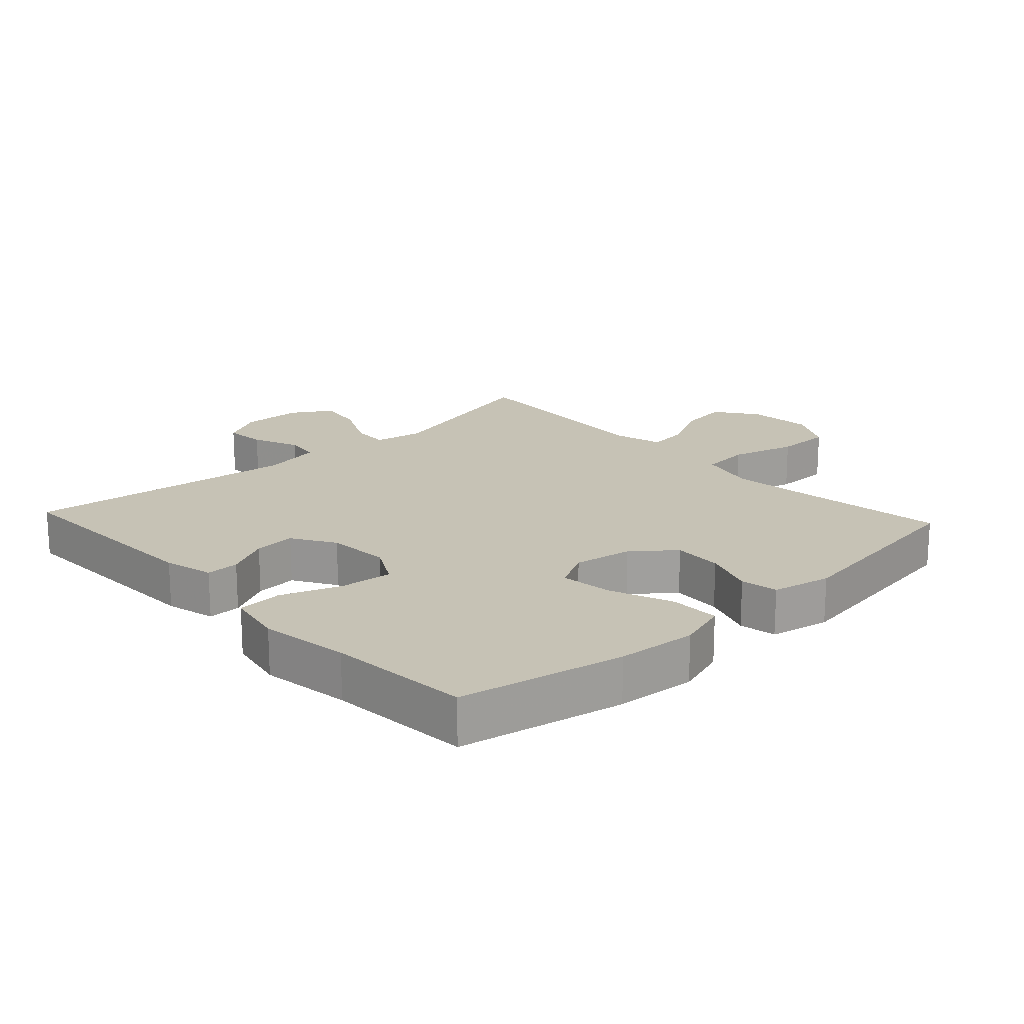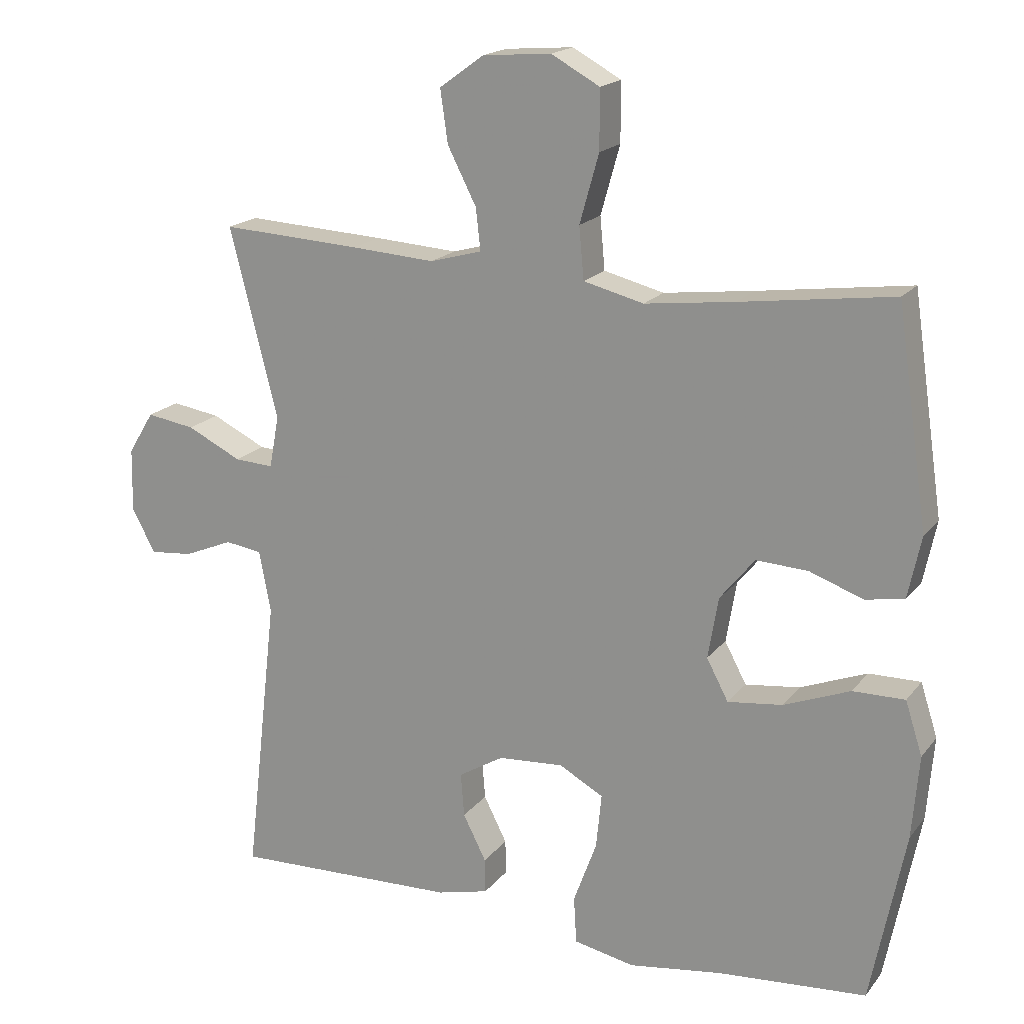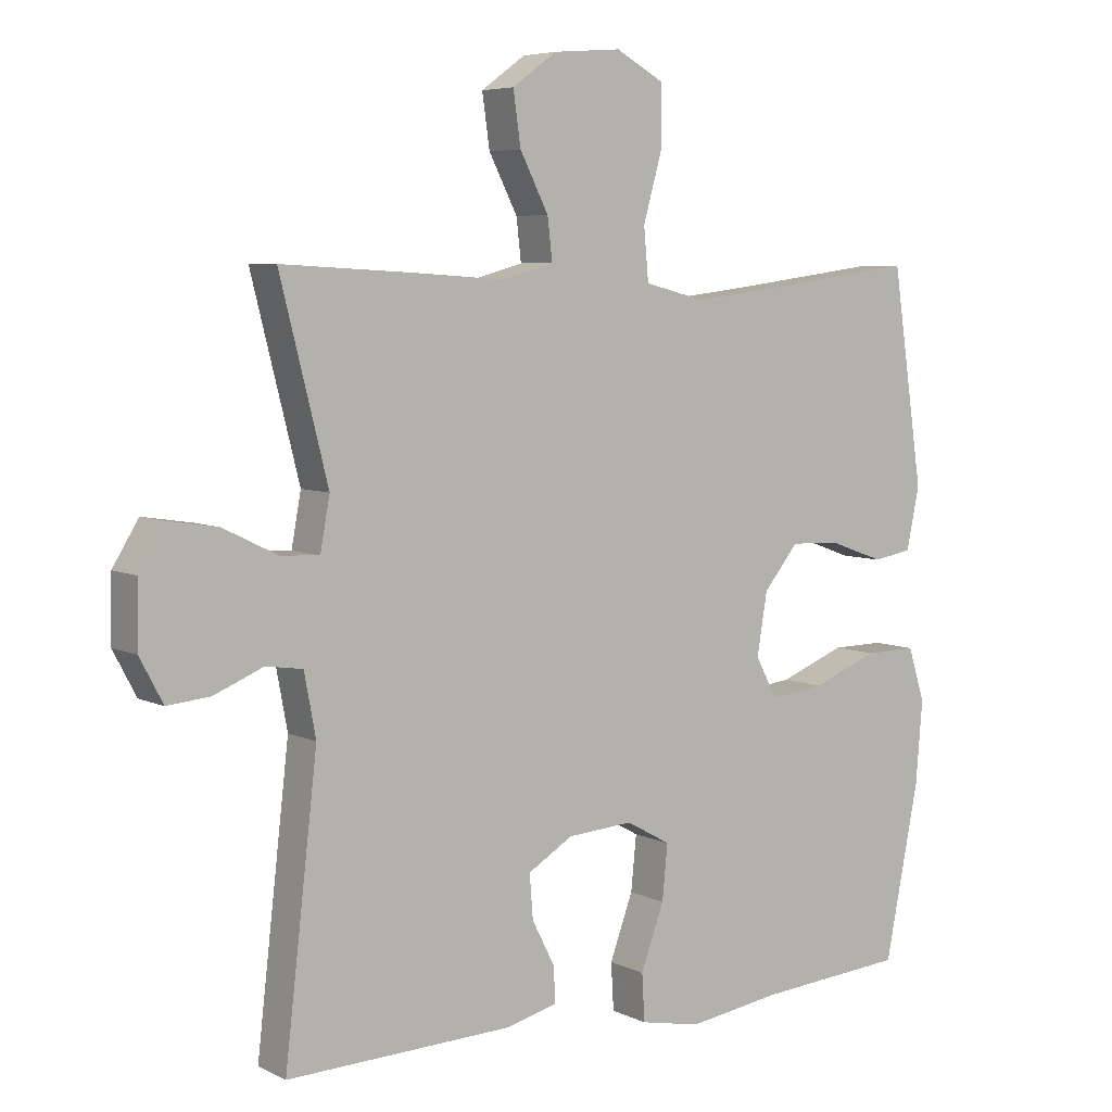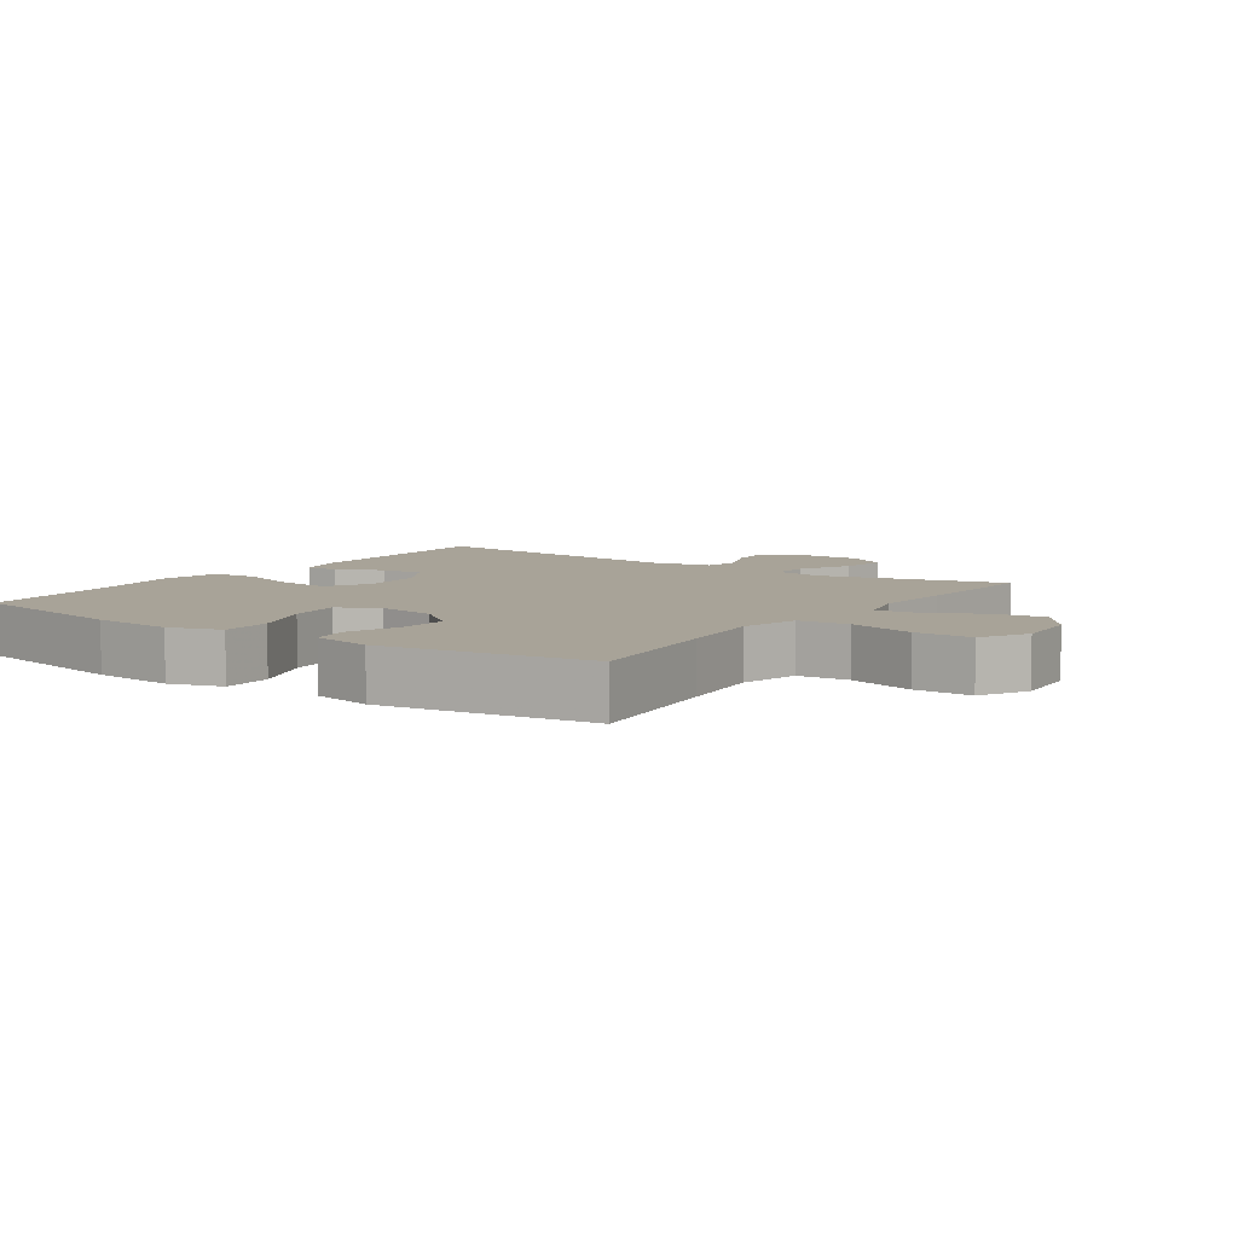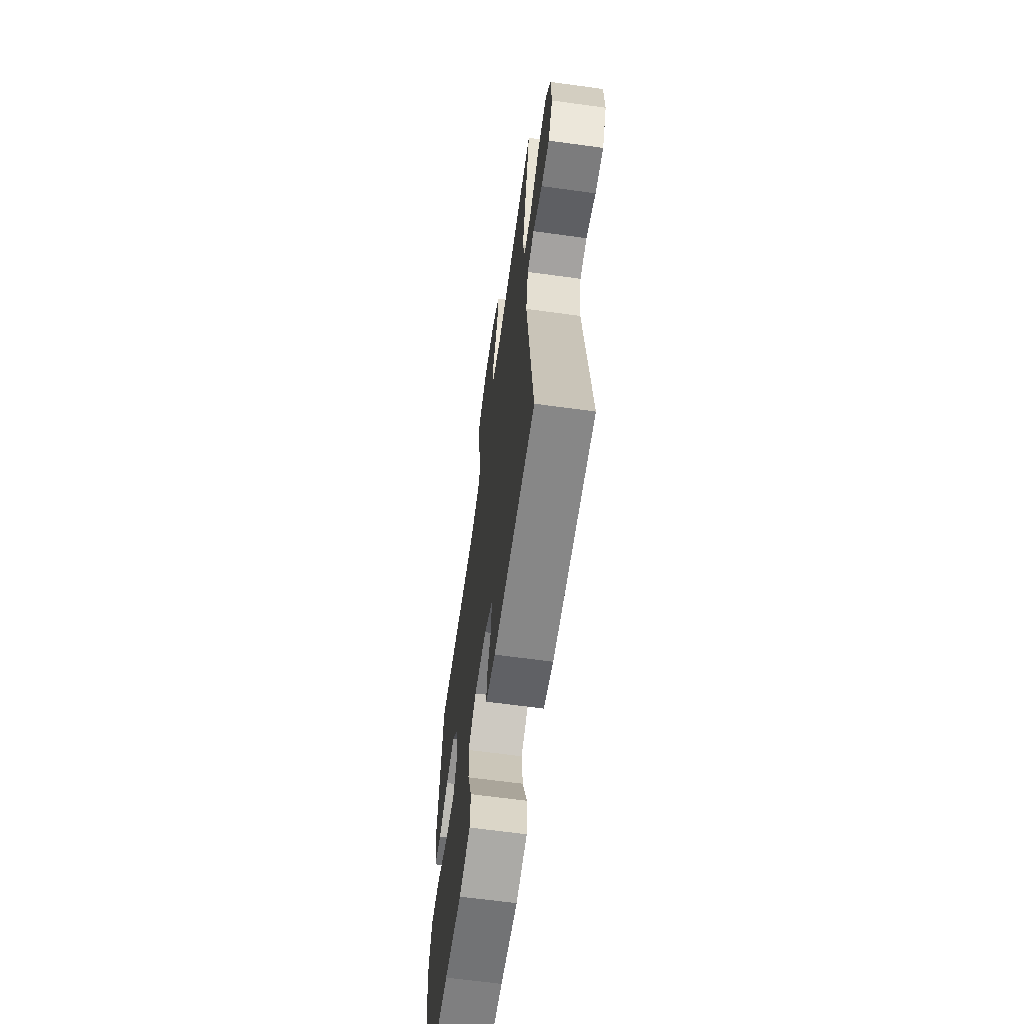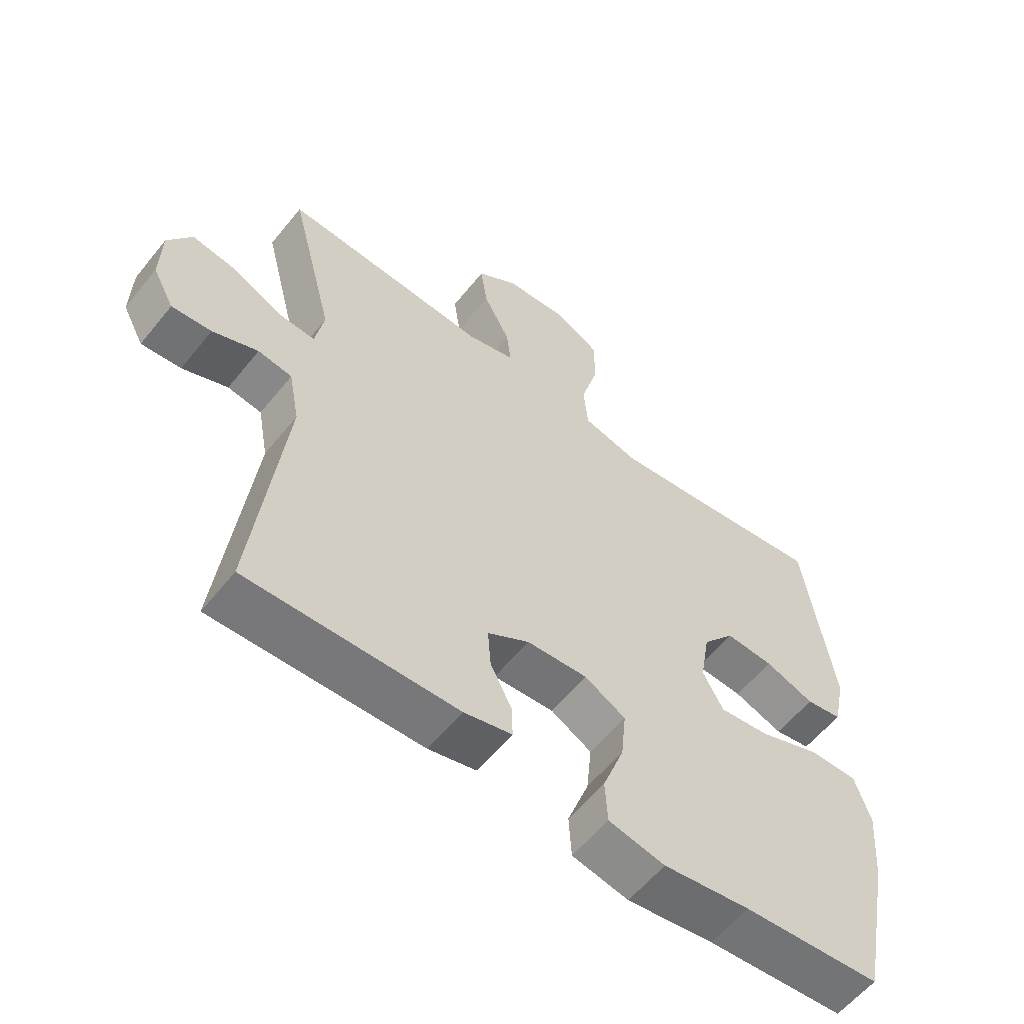
<metadata>
{"format":"obj","ext":"obj","renderer":"f3d","projection":"perspective","resolution":1024,"background":"white","views":[{"elev":18.9,"azim":-132.8,"up":"+Y"},{"elev":18.3,"azim":-154.2,"up":"+Z"},{"elev":6.0,"azim":144.5,"up":"+Z"},{"elev":6.9,"azim":-55.2,"up":"+Y"},{"elev":-64.2,"azim":82.1,"up":"+Z"},{"elev":-58.6,"azim":141.4,"up":"+Z"}]}
</metadata>
<code>
v 0.5 0.07 -0.5
v 0.169 0.07 -0.489
v 0.093 0.07 -0.47
v 0.094 0.07 -0.419
v 0.128 0.07 -0.352
v 0.133 0.07 -0.288
v 0.067 0.07 -0.248
v -0.029 0.07 -0.241
v -0.094 0.07 -0.277
v -0.086 0.07 -0.357
v -0.052 0.07 -0.45
v -0.056 0.07 -0.519
v -0.145 0.07 -0.537
v -0.282 0.07 -0.517
v -0.5 0.07 -0.5
v -0.55 0.07 -0.247
v -0.56 0.07 -0.125
v -0.535 0.07 -0.047
v -0.459 0.07 -0.048
v -0.362 0.07 -0.086
v -0.282 0.07 -0.096
v -0.25 0.07 -0.036
v -0.265 0.07 0.054
v -0.316 0.07 0.117
v -0.392 0.07 0.113
v -0.47 0.07 0.085
v -0.527 0.07 0.095
v -0.546 0.07 0.186
v -0.5 0.07 0.5
v -0.277 0.07 0.47
v -0.146 0.07 0.454
v -0.058 0.07 0.476
v -0.051 0.07 0.552
v -0.079 0.07 0.652
v -0.079 0.07 0.738
v -0.008 0.07 0.777
v 0.092 0.07 0.769
v 0.157 0.07 0.722
v 0.146 0.07 0.645
v 0.104 0.07 0.563
v 0.097 0.07 0.502
v 0.173 0.07 0.481
v 0.295 0.07 0.489
v 0.5 0.07 0.5
v 0.43 0.07 0.223
v 0.444 0.07 0.147
v 0.501 0.07 0.15
v 0.581 0.07 0.189
v 0.652 0.07 0.2
v 0.69 0.07 0.138
v 0.692 0.07 0.045
v 0.658 0.07 -0.019
v 0.595 0.07 -0.013
v 0.523 0.07 0.017
v 0.469 0.07 0.009
v 0.452 0.07 -0.082
v 0.5 0 -0.5
v 0.169 0 -0.489
v 0.093 0 -0.47
v 0.094 0 -0.419
v 0.128 0 -0.352
v 0.133 0 -0.288
v 0.067 0 -0.248
v -0.029 0 -0.241
v -0.094 0 -0.277
v -0.086 0 -0.357
v -0.052 0 -0.45
v -0.056 0 -0.519
v -0.145 0 -0.537
v -0.282 0 -0.517
v -0.5 0 -0.5
v -0.55 0 -0.247
v -0.56 0 -0.125
v -0.535 0 -0.047
v -0.459 0 -0.048
v -0.362 0 -0.086
v -0.282 0 -0.096
v -0.25 0 -0.036
v -0.265 0 0.054
v -0.316 0 0.117
v -0.392 0 0.113
v -0.47 0 0.085
v -0.527 0 0.095
v -0.546 0 0.186
v -0.5 0 0.5
v -0.277 0 0.47
v -0.146 0 0.454
v -0.058 0 0.476
v -0.051 0 0.552
v -0.079 0 0.652
v -0.079 0 0.738
v -0.008 0 0.777
v 0.092 0 0.769
v 0.157 0 0.722
v 0.146 0 0.645
v 0.104 0 0.563
v 0.097 0 0.502
v 0.173 0 0.481
v 0.295 0 0.489
v 0.5 0 0.5
v 0.43 0 0.223
v 0.444 0 0.147
v 0.501 0 0.15
v 0.581 0 0.189
v 0.652 0 0.2
v 0.69 0 0.138
v 0.692 0 0.045
v 0.658 0 -0.019
v 0.595 0 -0.013
v 0.523 0 0.017
v 0.469 0 0.009
v 0.452 0 -0.082
f 52 53 54
f 51 52 54
f 50 51 54
f 49 50 54
f 48 49 54
f 47 48 54
f 46 47 54 55
f 45 46 55 56
f 42 43 44 45
f 41 42 45 56
f 38 39 40
f 37 38 40
f 36 37 40
f 35 36 40
f 34 35 40
f 33 34 40
f 32 33 40 41
f 41 56 1
f 32 41 1
f 31 32 1
f 28 29 30
f 27 28 30
f 26 27 30
f 25 26 30
f 24 25 30 31
f 18 19 20
f 17 18 20
f 16 17 20
f 15 16 20
f 14 15 20
f 14 20 21
f 13 14 21
f 12 13 21
f 11 12 21
f 10 11 21
f 9 10 21 22
f 3 4 5
f 2 3 5
f 1 2 5
f 1 5 6
f 1 6 7
f 31 1 7
f 24 31 7
f 23 24 7
f 22 23 7 8
f 8 9 22
f 110 109 108
f 110 108 107
f 110 107 106
f 110 106 105
f 110 105 104
f 110 104 103
f 111 110 103 102
f 112 111 102 101
f 101 100 99 98
f 112 101 98 97
f 96 95 94
f 96 94 93
f 96 93 92
f 96 92 91
f 96 91 90
f 96 90 89
f 97 96 89 88
f 57 112 97
f 57 97 88
f 57 88 87
f 86 85 84
f 86 84 83
f 86 83 82
f 86 82 81
f 87 86 81 80
f 76 75 74
f 76 74 73
f 76 73 72
f 76 72 71
f 76 71 70
f 77 76 70
f 77 70 69
f 77 69 68
f 77 68 67
f 77 67 66
f 78 77 66 65
f 61 60 59
f 61 59 58
f 61 58 57
f 62 61 57
f 63 62 57
f 63 57 87
f 63 87 80
f 63 80 79
f 64 63 79 78
f 78 65 64
f 1 57 58 2
f 2 58 59 3
f 3 59 60 4
f 4 60 61 5
f 5 61 62 6
f 6 62 63 7
f 7 63 64 8
f 8 64 65 9
f 9 65 66 10
f 10 66 67 11
f 11 67 68 12
f 12 68 69 13
f 13 69 70 14
f 14 70 71 15
f 15 71 72 16
f 16 72 73 17
f 17 73 74 18
f 18 74 75 19
f 19 75 76 20
f 20 76 77 21
f 21 77 78 22
f 22 78 79 23
f 23 79 80 24
f 24 80 81 25
f 25 81 82 26
f 26 82 83 27
f 27 83 84 28
f 28 84 85 29
f 29 85 86 30
f 30 86 87 31
f 31 87 88 32
f 32 88 89 33
f 33 89 90 34
f 34 90 91 35
f 35 91 92 36
f 36 92 93 37
f 37 93 94 38
f 38 94 95 39
f 39 95 96 40
f 40 96 97 41
f 41 97 98 42
f 42 98 99 43
f 43 99 100 44
f 44 100 101 45
f 45 101 102 46
f 46 102 103 47
f 47 103 104 48
f 48 104 105 49
f 49 105 106 50
f 50 106 107 51
f 51 107 108 52
f 52 108 109 53
f 53 109 110 54
f 54 110 111 55
f 55 111 112 56
f 56 112 57 1

</code>
